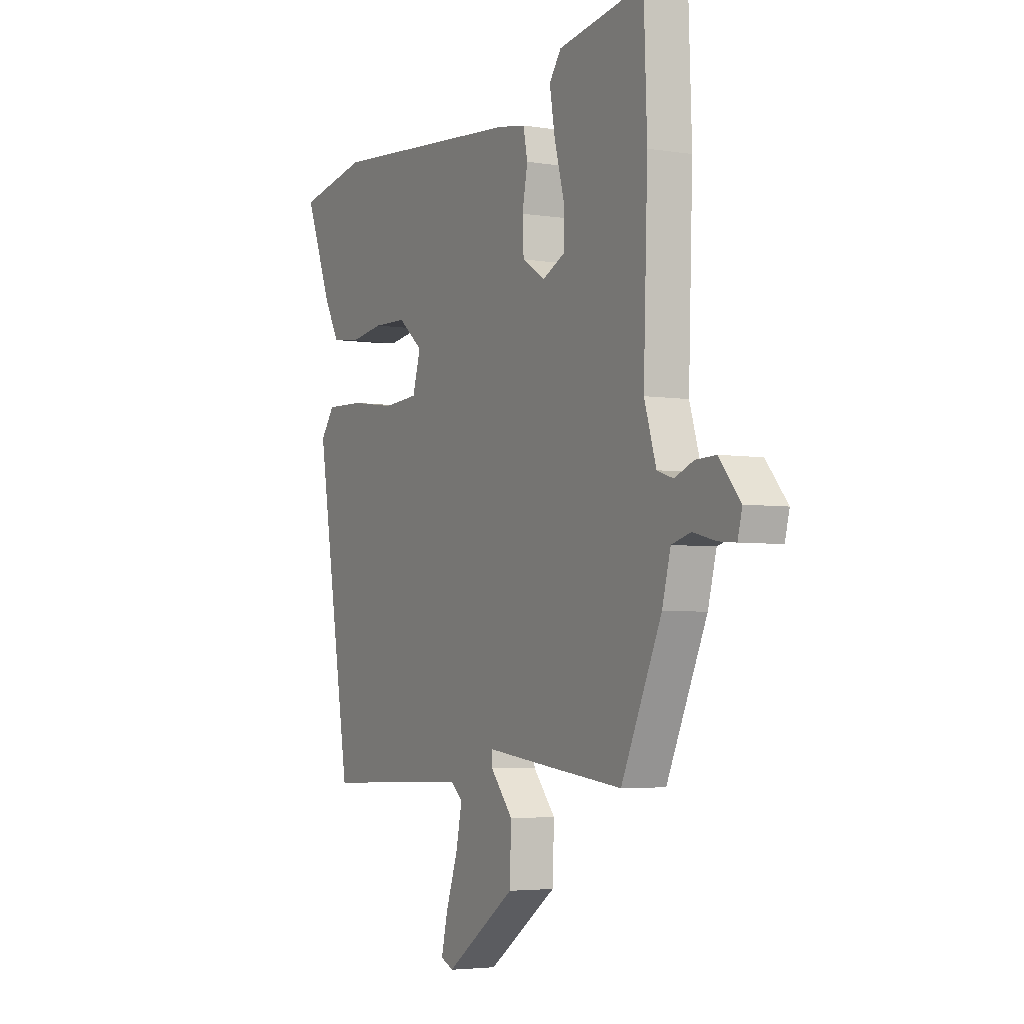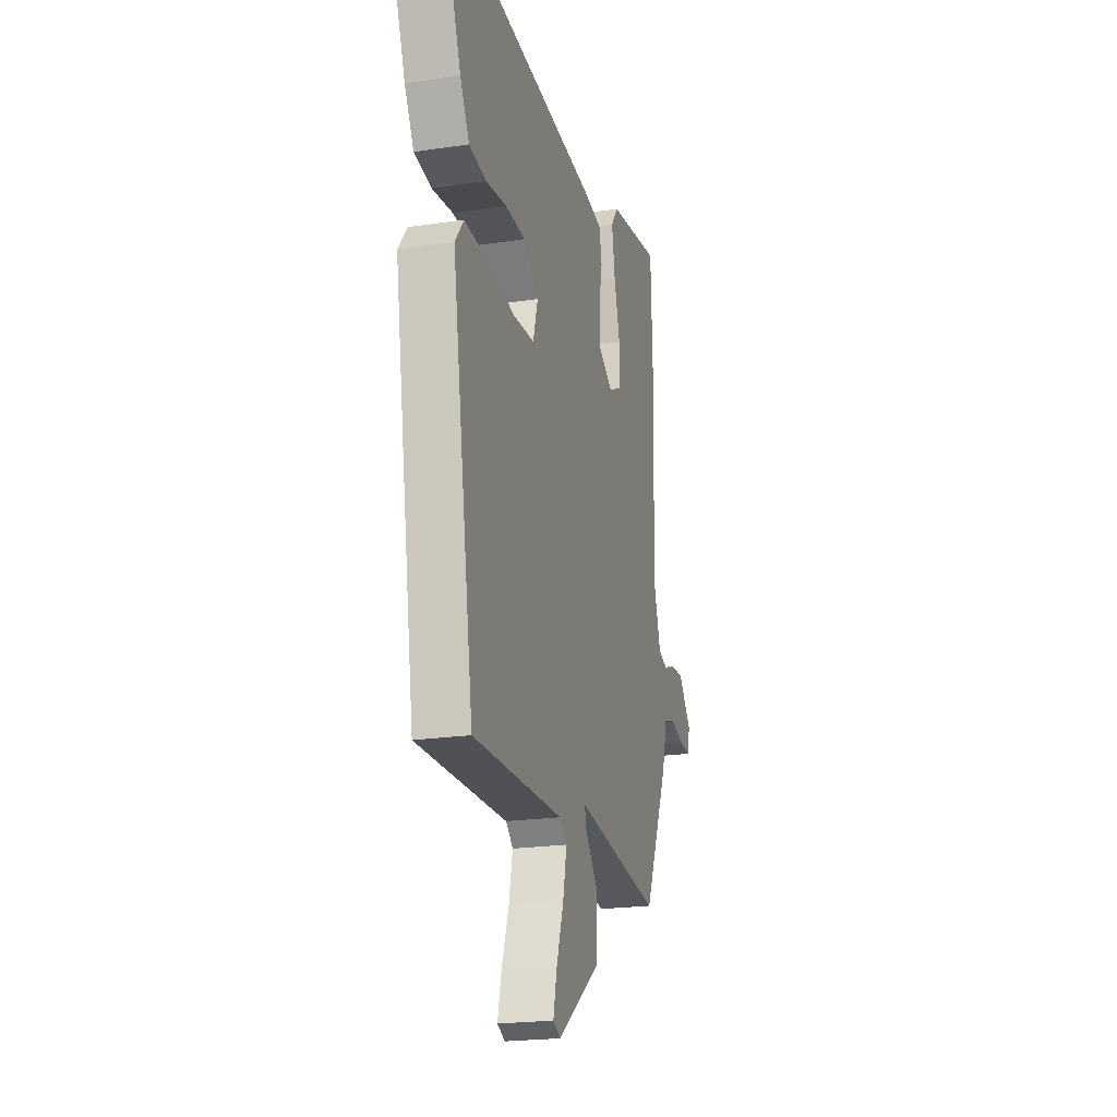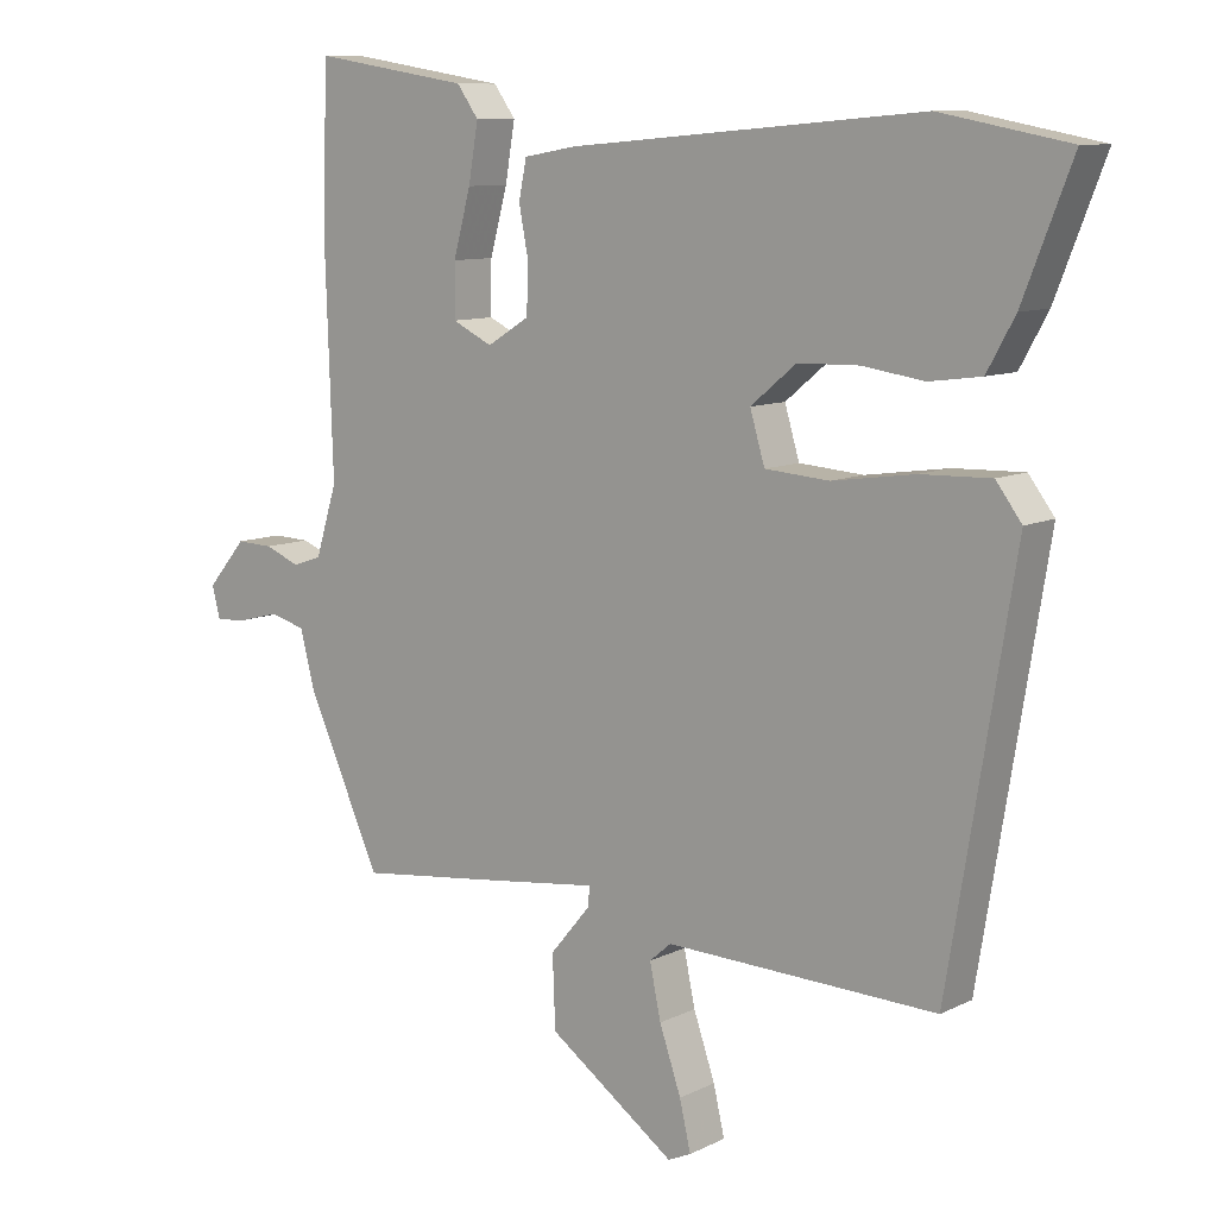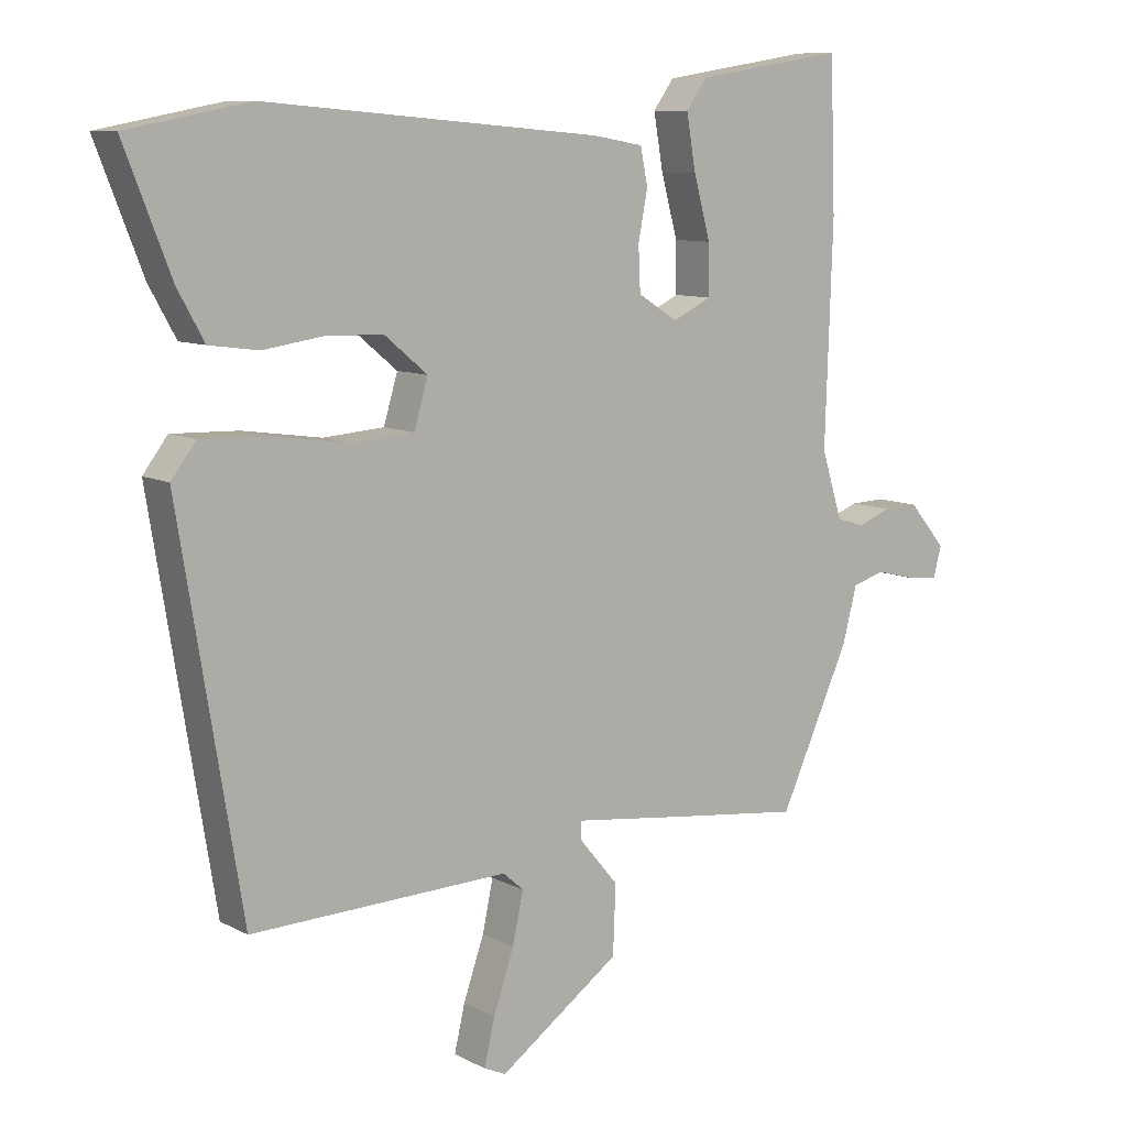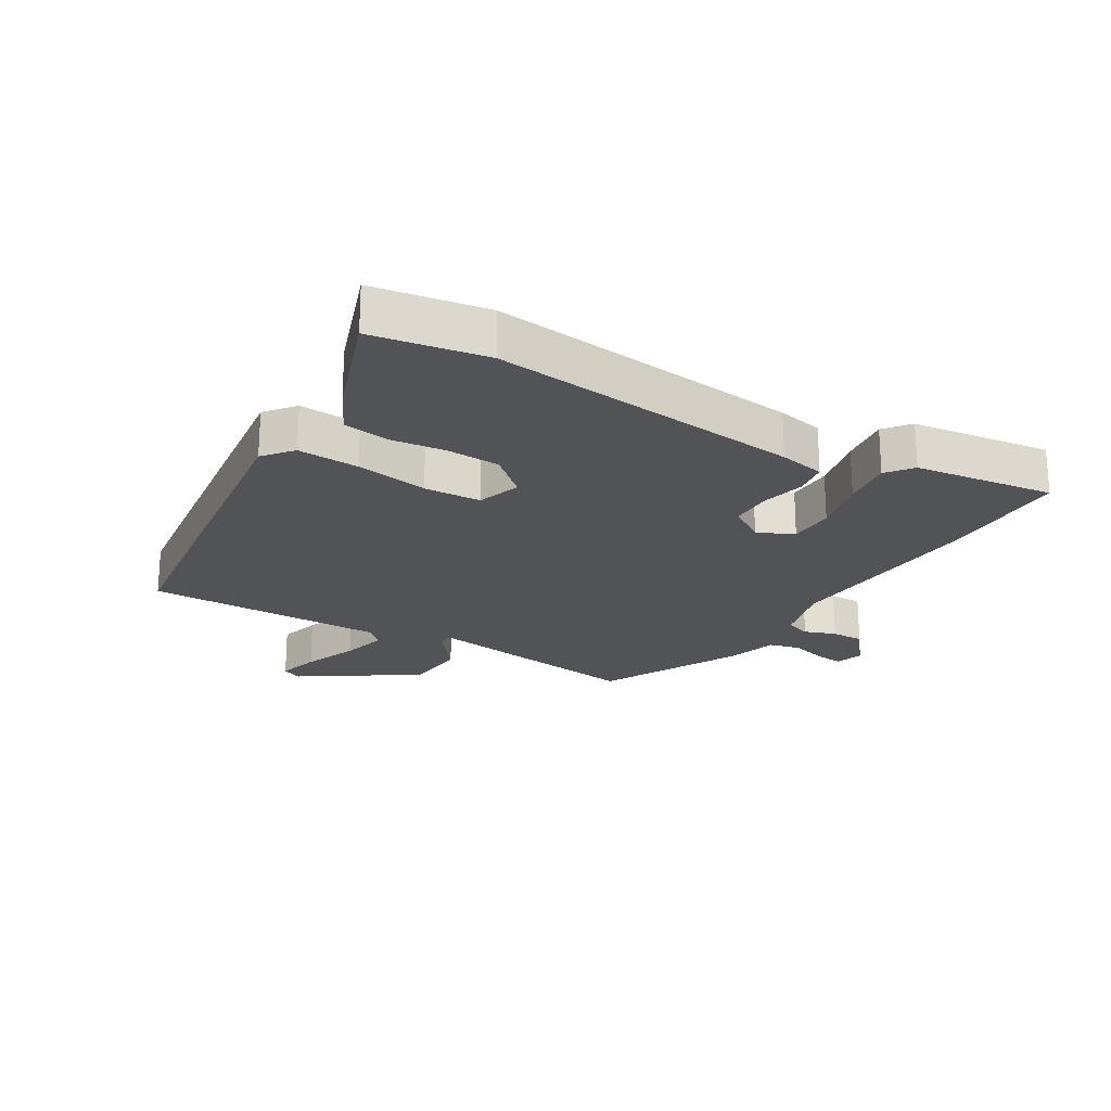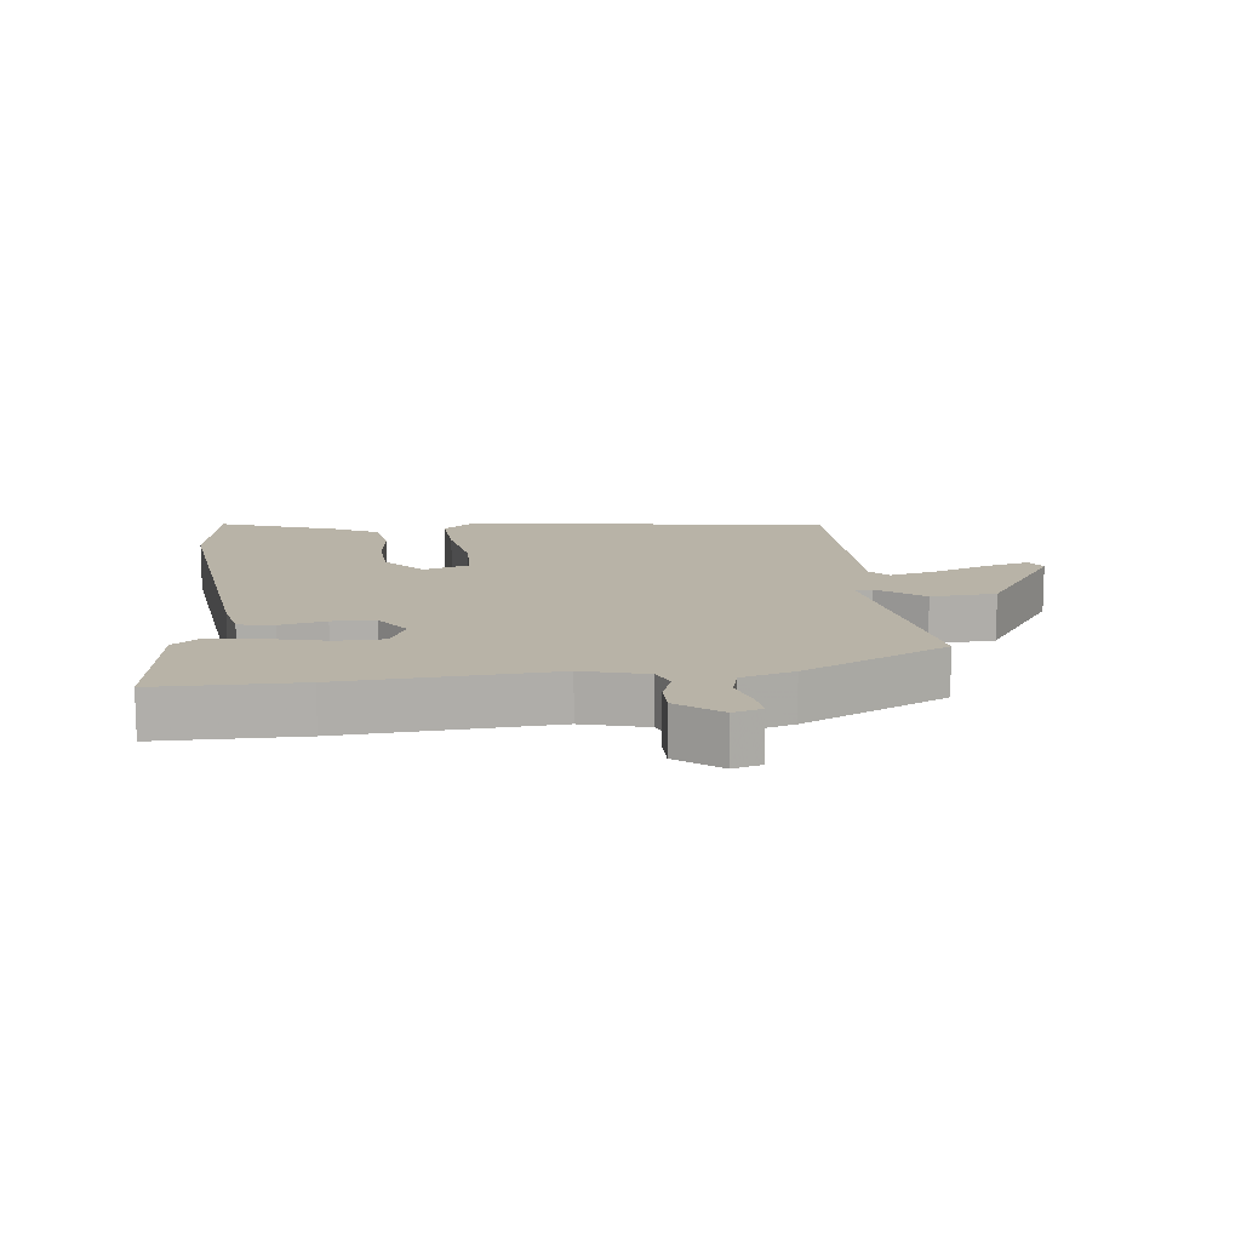
<metadata>
{"format":"obj","ext":"obj","renderer":"f3d","projection":"perspective","resolution":1024,"background":"white","views":[{"elev":-4.1,"azim":61.8,"up":"+Z"},{"elev":-21.5,"azim":-75.2,"up":"+Z"},{"elev":9.7,"azim":-141.4,"up":"+Z"},{"elev":9.3,"azim":-36.6,"up":"+Z"},{"elev":-22.0,"azim":-32.7,"up":"+Y"},{"elev":12.8,"azim":81.6,"up":"+Y"}]}
</metadata>
<code>
v 0.497 0.07 0.584
v 0.505 0.07 0.36
v 0.494 0.07 0.033
v 0.525 0.07 -0.067
v 0.567 0.07 -0.081
v 0.617 0.07 -0.061
v 0.67 0.07 -0.059
v 0.726 0.07 -0.125
v 0.714 0.07 -0.171
v 0.668 0.07 -0.167
v 0.609 0.07 -0.152
v 0.559 0.07 -0.166
v 0.537 0.07 -0.25
v 0.432 0.07 -0.481
v 0.236 0.07 -0.458
v 0.065 0.07 -0.437
v 0.067 0.07 -0.465
v 0.125 0.07 -0.534
v 0.121 0.07 -0.637
v -0.061 0.07 -0.766
v -0.094 0.07 -0.751
v -0.078 0.07 -0.682
v -0.047 0.07 -0.592
v -0.031 0.07 -0.516
v -0.062 0.07 -0.489
v -0.45 0.07 -0.502
v -0.544 0.07 0.07
v -0.507 0.07 0.119
v -0.407 0.07 0.116
v -0.289 0.07 0.099
v -0.197 0.07 0.106
v -0.176 0.07 0.177
v -0.241 0.07 0.231
v -0.328 0.07 0.233
v -0.417 0.07 0.22
v -0.491 0.07 0.23
v -0.531 0.07 0.302
v -0.601 0.07 0.481
v -0.418 0.07 0.516
v 0.088 0.07 0.473
v 0.163 0.07 0.46
v 0.174 0.07 0.405
v 0.16 0.07 0.332
v 0.163 0.07 0.265
v 0.223 0.07 0.228
v 0.281 0.07 0.256
v 0.28 0.07 0.331
v 0.255 0.07 0.423
v 0.241 0.07 0.505
v 0.272 0.07 0.548
v 0.497 0 0.584
v 0.505 0 0.36
v 0.494 0 0.033
v 0.525 0 -0.067
v 0.567 0 -0.081
v 0.617 0 -0.061
v 0.67 0 -0.059
v 0.726 0 -0.125
v 0.714 0 -0.171
v 0.668 0 -0.167
v 0.609 0 -0.152
v 0.559 0 -0.166
v 0.537 0 -0.25
v 0.432 0 -0.481
v 0.236 0 -0.458
v 0.065 0 -0.437
v 0.067 0 -0.465
v 0.125 0 -0.534
v 0.121 0 -0.637
v -0.061 0 -0.766
v -0.094 0 -0.751
v -0.078 0 -0.682
v -0.047 0 -0.592
v -0.031 0 -0.516
v -0.062 0 -0.489
v -0.45 0 -0.502
v -0.544 0 0.07
v -0.507 0 0.119
v -0.407 0 0.116
v -0.289 0 0.099
v -0.197 0 0.106
v -0.176 0 0.177
v -0.241 0 0.231
v -0.328 0 0.233
v -0.417 0 0.22
v -0.491 0 0.23
v -0.531 0 0.302
v -0.601 0 0.481
v -0.418 0 0.516
v 0.088 0 0.473
v 0.163 0 0.46
v 0.174 0 0.405
v 0.16 0 0.332
v 0.163 0 0.265
v 0.223 0 0.228
v 0.281 0 0.256
v 0.28 0 0.331
v 0.255 0 0.423
v 0.241 0 0.505
v 0.272 0 0.548
f 47 48 49 50
f 47 50 1 2
f 46 47 2 3
f 45 46 3 4
f 44 45 4
f 40 41 42 43
f 40 43 44
f 39 40 44
f 38 39 44 4
f 34 35 36 37
f 33 34 37 38
f 27 28 29 30
f 25 26 27 30
f 24 25 30 31
f 20 21 22 23
f 20 23 24
f 17 18 19 20
f 16 17 20 24
f 13 14 15 16
f 12 13 16
f 8 9 10 11
f 6 7 8 11
f 5 6 11 12
f 4 5 12 16
f 33 38 4
f 32 33 4
f 16 24 31 32
f 4 16 32
f 100 99 98 97
f 52 51 100 97
f 53 52 97 96
f 54 53 96 95
f 54 95 94
f 93 92 91 90
f 94 93 90
f 94 90 89
f 54 94 89 88
f 87 86 85 84
f 88 87 84 83
f 80 79 78 77
f 80 77 76 75
f 81 80 75 74
f 73 72 71 70
f 74 73 70
f 70 69 68 67
f 74 70 67 66
f 66 65 64 63
f 66 63 62
f 61 60 59 58
f 61 58 57 56
f 62 61 56 55
f 66 62 55 54
f 54 88 83
f 54 83 82
f 82 81 74 66
f 82 66 54
f 1 51 52 2
f 2 52 53 3
f 3 53 54 4
f 4 54 55 5
f 5 55 56 6
f 6 56 57 7
f 7 57 58 8
f 8 58 59 9
f 9 59 60 10
f 10 60 61 11
f 11 61 62 12
f 12 62 63 13
f 13 63 64 14
f 14 64 65 15
f 15 65 66 16
f 16 66 67 17
f 17 67 68 18
f 18 68 69 19
f 19 69 70 20
f 20 70 71 21
f 21 71 72 22
f 22 72 73 23
f 23 73 74 24
f 24 74 75 25
f 25 75 76 26
f 26 76 77 27
f 27 77 78 28
f 28 78 79 29
f 29 79 80 30
f 30 80 81 31
f 31 81 82 32
f 32 82 83 33
f 33 83 84 34
f 34 84 85 35
f 35 85 86 36
f 36 86 87 37
f 37 87 88 38
f 38 88 89 39
f 39 89 90 40
f 40 90 91 41
f 41 91 92 42
f 42 92 93 43
f 43 93 94 44
f 44 94 95 45
f 45 95 96 46
f 46 96 97 47
f 47 97 98 48
f 48 98 99 49
f 49 99 100 50
f 50 100 51 1

</code>
